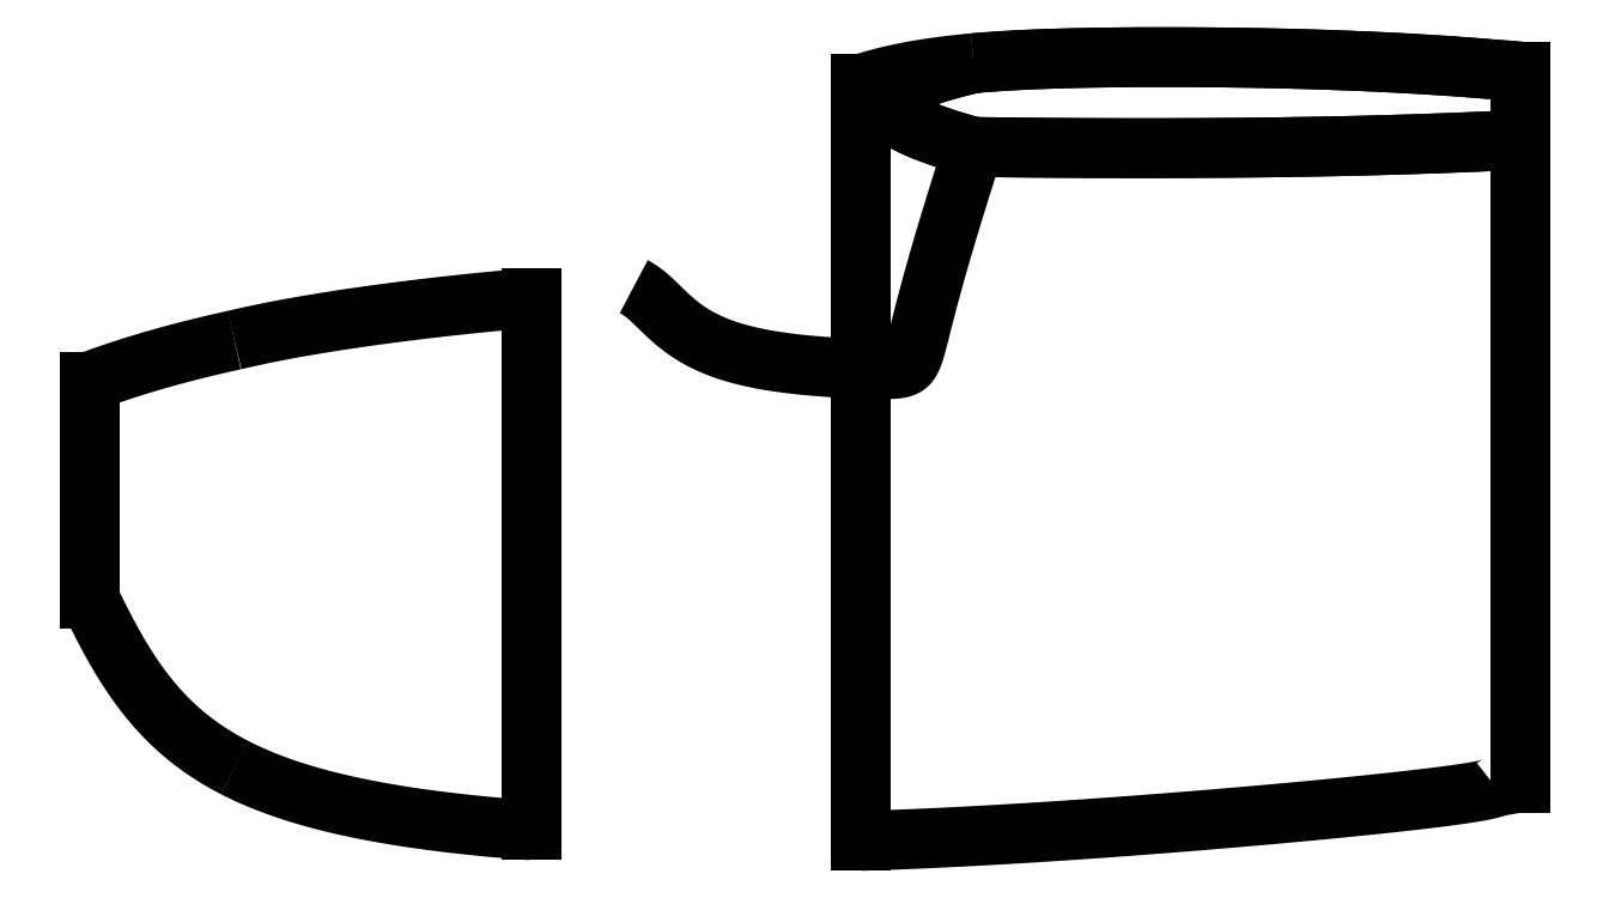
<metadata>
{"format":"dxf","ext":"dxf","renderer":"ezdxf+matplotlib","layout":"modelspace","background":"white","min_lineweight":24,"dpi":150}
</metadata>
<code>
0
SECTION
2
ENTITIES
0
SPLINE
8
0
70
4
71
5
72
13
73
7
74
0
42
1e-09
43
1e-10
44
1e-10
40
-0.7747
40
-0.7747
40
-0.7747
40
-0.7747
40
-0.7747
40
-0.7747
40
-0.7
40
-0.6858
40
-0.6858
40
-0.6858
40
-0.6858
40
-0.6858
40
-0.6858
41
1
41
1
41
1
41
1
41
1
41
1
41
1
10
24
20
30.17
30
0
10
25.22
20
30.57
30
0
10
26.74
20
30.96
30
0
10
28.35
20
31.26
30
0
10
30.07
20
31.49
30
0
10
31.92
20
31.66
30
0
10
32.22
20
31.69
30
0
0
LINE
8
0
10
70.2
20
-20.97
30
0
11
70.2
21
-20.97
31
0
0
LINE
8
0
10
72
20
-20.67
30
0
11
72
21
-20.65
31
0
0
SPLINE
8
0
70
4
71
5
72
22
73
16
74
0
42
1e-09
43
1e-10
44
1e-10
40
0.2839
40
0.2839
40
0.2839
40
0.2839
40
0.2839
40
0.2839
40
0.3333
40
0.4
40
0.4667
40
0.5333
40
0.6
40
0.6667
40
0.7333
40
0.8
40
0.8667
40
0.9333
40
1
40
1
40
1
40
1
40
1
40
1
41
1
41
1
41
1
41
1
41
1
41
1
41
1
41
1
41
1
41
1
41
1
41
1
41
1
41
1
41
1
41
1
10
24
20
-24.91
30
0
10
24.71
20
-24.89
30
0
10
26.41
20
-24.84
30
0
10
29.21
20
-24.72
30
0
10
33.25
20
-24.52
30
0
10
38.67
20
-24.19
30
0
10
44.52
20
-23.77
30
0
10
50.3
20
-23.3
30
0
10
55.74
20
-22.82
30
0
10
60.59
20
-22.35
30
0
10
64.64
20
-21.91
30
0
10
67.69
20
-21.53
30
0
10
69.25
20
-21.27
30
0
10
69.92
20
-21.11
30
0
10
70.14
20
-21.02
30
0
10
70.2
20
-20.97
30
0
0
LINE
8
0
10
72
20
-20.65
30
0
11
72
21
31.08
31
0
0
SPLINE
8
0
70
4
71
5
72
12
73
6
74
0
42
1e-09
43
1e-10
44
1e-10
40
0
40
0
40
0
40
0
40
0
40
0
40
0.03512
40
0.03512
40
0.03512
40
0.03512
40
0.03512
40
0.03512
41
1
41
1
41
1
41
1
41
1
41
1
10
70.2
20
31.22
30
0
10
70.55
20
31.2
30
0
10
70.9
20
31.18
30
0
10
71.26
20
31.15
30
0
10
71.63
20
31.11
30
0
10
72
20
31.08
30
0
0
SPLINE
8
0
70
4
71
5
72
14
73
8
74
0
42
1e-09
43
1e-10
44
1e-10
40
-0.6858
40
-0.6858
40
-0.6858
40
-0.6858
40
-0.6858
40
-0.6858
40
-0.6
40
-0.5
40
-0.407
40
-0.407
40
-0.407
40
-0.407
40
-0.407
40
-0.407
41
1
41
1
41
1
41
1
41
1
41
1
41
1
41
1
10
32.22
20
31.69
30
0
10
34.02
20
31.85
30
0
10
38.16
20
32.09
30
0
10
45.24
20
32.19
30
0
10
53.67
20
32.16
30
0
10
62.06
20
31.83
30
0
10
67.6
20
31.45
30
0
10
70.2
20
31.22
30
0
0
SPLINE
8
0
70
0
71
3
72
12
73
8
74
0
42
1e-09
43
1e-10
44
1e-10
40
0
40
0
40
0
40
0
40
2.111
40
2.111
40
4.524
40
4.524
40
6.999
40
6.999
40
6.999
40
6.999
10
70.2
20
-20.97
30
0
10
70.29
20
-20.96
30
0
10
70.43
20
-20.94
30
0
10
70.77
20
-20.88
30
0
10
70.99
20
-20.84
30
0
10
71.47
20
-20.76
30
0
10
71.73
20
-20.71
30
0
10
72
20
-20.67
30
0
0
SPLINE
8
0
70
4
71
5
72
26
73
20
74
0
42
1e-09
43
1e-10
44
1e-10
40
0
40
0
40
0
40
0
40
0
40
0
40
0.06667
40
0.1333
40
0.2
40
0.2667
40
0.3333
40
0.4
40
0.4667
40
0.5333
40
0.6
40
0.6667
40
0.7333
40
0.8
40
0.8667
40
0.9333
40
1
40
1
40
1
40
1
40
1
40
1
41
1
41
1
41
1
41
1
41
1
41
1
41
1
41
1
41
1
41
1
41
1
41
1
41
1
41
1
41
1
41
1
41
1
41
1
41
1
41
1
10
7.473
20
15.43
30
0
10
7.722
20
15.3
30
0
10
8.21
20
14.99
30
0
10
8.907
20
14.39
30
0
10
9.846
20
13.38
30
0
10
11.39
20
12.02
30
0
10
13.63
20
10.86
30
0
10
16.63
20
10.08
30
0
10
20.02
20
9.656
30
0
10
23.21
20
9.464
30
0
10
25.68
20
9.391
30
0
10
27.07
20
9.412
30
0
10
27.62
20
9.771
30
0
10
27.99
20
10.89
30
0
10
28.47
20
12.93
30
0
10
29.28
20
16.01
30
0
10
30.24
20
19.32
30
0
10
31.16
20
22.27
30
0
10
31.85
20
24.45
30
0
10
32.22
20
25.59
30
0
0
LINE
8
0
10
72
20
26.12
30
0
11
72
21
31.08
31
0
0
SPLINE
8
0
70
4
71
5
72
12
73
6
74
0
42
1e-09
43
1e-10
44
1e-10
40
-0.03512
40
-0.03512
40
-0.03512
40
-0.03512
40
-0.03512
40
-0.03512
40
0
40
0
40
0
40
0
40
0
40
0
41
1
41
1
41
1
41
1
41
1
41
1
10
72
20
31.08
30
0
10
71.63
20
31.11
30
0
10
71.26
20
31.15
30
0
10
70.9
20
31.18
30
0
10
70.55
20
31.2
30
0
10
70.2
20
31.22
30
0
0
SPLINE
8
0
70
4
71
5
72
14
73
8
74
0
42
1e-09
43
1e-10
44
1e-10
40
0.407
40
0.407
40
0.407
40
0.407
40
0.407
40
0.407
40
0.5
40
0.6
40
0.6858
40
0.6858
40
0.6858
40
0.6858
40
0.6858
40
0.6858
41
1
41
1
41
1
41
1
41
1
41
1
41
1
41
1
10
70.2
20
31.22
30
0
10
67.6
20
31.45
30
0
10
62.06
20
31.83
30
0
10
53.67
20
32.16
30
0
10
45.24
20
32.19
30
0
10
38.16
20
32.09
30
0
10
34.02
20
31.85
30
0
10
32.22
20
31.69
30
0
0
SPLINE
8
0
70
4
71
5
72
21
73
15
74
0
42
1e-09
43
1e-10
44
1e-10
40
-1
40
-1
40
-1
40
-1
40
-1
40
-1
40
-0.9
40
-0.8
40
-0.7
40
-0.6
40
-0.5
40
-0.4
40
-0.3
40
-0.2
40
-0.1
40
0
40
0
40
0
40
0
40
0
40
0
41
1
41
1
41
1
41
1
41
1
41
1
41
1
41
1
41
1
41
1
41
1
41
1
41
1
41
1
41
1
10
32.22
20
31.69
30
0
10
31.74
20
31.58
30
0
10
30.83
20
31.35
30
0
10
29.59
20
31.01
30
0
10
28.19
20
30.55
30
0
10
26.89
20
29.97
30
0
10
26.08
20
29.37
30
0
10
25.81
20
28.77
30
0
10
26.09
20
28.16
30
0
10
26.9
20
27.53
30
0
10
28.2
20
26.89
30
0
10
29.59
20
26.38
30
0
10
30.83
20
25.99
30
0
10
31.74
20
25.73
30
0
10
32.22
20
25.59
30
0
0
SPLINE
8
0
70
4
71
5
72
15
73
9
74
0
42
1e-09
43
1e-10
44
1e-10
40
0
40
0
40
0
40
0
40
0
40
0
40
0.2
40
0.4
40
0.6
40
0.7015
40
0.7015
40
0.7015
40
0.7015
40
0.7015
40
0.7015
41
1
41
1
41
1
41
1
41
1
41
1
41
1
41
1
41
1
10
32.22
20
25.59
30
0
10
34.38
20
25.56
30
0
10
38.72
20
25.52
30
0
10
45.31
20
25.48
30
0
10
53.14
20
25.52
30
0
10
61.19
20
25.67
30
0
10
67.12
20
25.88
30
0
10
70.76
20
26.06
30
0
10
72
20
26.12
30
0
0
SPLINE
8
0
70
4
71
5
72
15
73
9
74
0
42
1e-09
43
1e-10
44
1e-10
40
0
40
0
40
0
40
0
40
0
40
0
40
0.2
40
0.4
40
0.6
40
0.7015
40
0.7015
40
0.7015
40
0.7015
40
0.7015
40
0.7015
41
1
41
1
41
1
41
1
41
1
41
1
41
1
41
1
41
1
10
32.22
20
25.59
30
0
10
34.38
20
25.56
30
0
10
38.72
20
25.52
30
0
10
45.31
20
25.48
30
0
10
53.14
20
25.52
30
0
10
61.19
20
25.67
30
0
10
67.12
20
25.88
30
0
10
70.76
20
26.06
30
0
10
72
20
26.12
30
0
0
SPLINE
8
0
70
4
71
5
72
21
73
15
74
0
42
1e-09
43
1e-10
44
1e-10
40
-1
40
-1
40
-1
40
-1
40
-1
40
-1
40
-0.9
40
-0.8
40
-0.7
40
-0.6
40
-0.5
40
-0.4
40
-0.3
40
-0.2
40
-0.1
40
0
40
0
40
0
40
0
40
0
40
0
41
1
41
1
41
1
41
1
41
1
41
1
41
1
41
1
41
1
41
1
41
1
41
1
41
1
41
1
41
1
10
32.22
20
31.69
30
0
10
31.74
20
31.58
30
0
10
30.83
20
31.35
30
0
10
29.59
20
31.01
30
0
10
28.19
20
30.55
30
0
10
26.89
20
29.97
30
0
10
26.08
20
29.37
30
0
10
25.81
20
28.77
30
0
10
26.09
20
28.16
30
0
10
26.9
20
27.53
30
0
10
28.2
20
26.89
30
0
10
29.59
20
26.38
30
0
10
30.83
20
25.99
30
0
10
31.74
20
25.73
30
0
10
32.22
20
25.59
30
0
0
SPLINE
8
0
70
4
71
5
72
15
73
9
74
0
42
1e-09
43
1e-10
44
1e-10
40
0.1407
40
0.1407
40
0.1407
40
0.1407
40
0.1407
40
0.1407
40
0.2
40
0.3
40
0.4
40
0.4028
40
0.4028
40
0.4028
40
0.4028
40
0.4028
40
0.4028
41
1
41
1
41
1
41
1
41
1
41
1
41
1
41
1
41
1
10
-32.15
20
-7.264
30
0
10
-31.88
20
-7.825
30
0
10
-31.1
20
-9.423
30
0
10
-29.6
20
-12.32
30
0
10
-27.64
20
-15.26
30
0
10
-25.11
20
-17.52
30
0
10
-22.85
20
-18.92
30
0
10
-21.63
20
-19.55
30
0
10
-21.6
20
-19.57
30
0
0
SPLINE
8
0
70
4
71
5
72
13
73
7
74
0
42
1e-09
43
1e-10
44
1e-10
40
0.07765
40
0.07765
40
0.07765
40
0.07765
40
0.07765
40
0.07765
40
0.2
40
0.3868
40
0.3868
40
0.3868
40
0.3868
40
0.3868
40
0.3868
41
1
41
1
41
1
41
1
41
1
41
1
41
1
10
-32.15
20
8.516
30
0
10
-31.39
20
8.799
30
0
10
-29.44
20
9.489
30
0
10
-27.39
20
10.12
30
0
10
-25.25
20
10.7
30
0
10
-23
20
11.23
30
0
10
-21.6
20
11.54
30
0
0
LINE
8
0
10
-32.15
20
8.516
30
0
11
-32.15
21
-7.264
31
0
0
SPLINE
8
0
70
4
71
5
72
16
73
10
74
0
42
1e-09
43
1e-10
44
1e-10
40
0
40
0
40
0
40
0
40
0
40
0
40
0.1
40
0.2
40
0.3
40
0.4
40
0.4228
40
0.4228
40
0.4228
40
0.4228
40
0.4228
40
0.4228
41
1
41
1
41
1
41
1
41
1
41
1
41
1
41
1
41
1
41
1
10
-21.6
20
11.54
30
0
10
-20.76
20
11.74
30
0
10
-19
20
12.13
30
0
10
-16.08
20
12.68
30
0
10
-11.73
20
13.35
30
0
10
-6.928
20
13.94
30
0
10
-3.479
20
14.3
30
0
10
-1.314
20
14.49
30
0
10
-0.2034
20
14.58
30
0
10
7.431e-16
20
14.6
30
0
0
SPLINE
8
0
70
4
71
5
72
14
73
8
74
0
42
1e-09
43
1e-10
44
1e-10
40
0.4028
40
0.4028
40
0.4028
40
0.4028
40
0.4028
40
0.4028
40
0.5
40
0.6
40
0.6869
40
0.6869
40
0.6869
40
0.6869
40
0.6869
40
0.6869
41
1
41
1
41
1
41
1
41
1
41
1
41
1
41
1
10
-21.6
20
-19.57
30
0
10
-20.44
20
-20.16
30
0
10
-17.97
20
-21.23
30
0
10
-14.03
20
-22.4
30
0
10
-9.628
20
-23.2
30
0
10
-4.849
20
-23.75
30
0
10
-1.559
20
-24.03
30
0
10
-1.268e-15
20
-24.15
30
0
0
LINE
8
0
10
1.669e-15
20
-24.15
30
0
11
3.468e-17
21
14.6
31
0
0
LINE
8
0
10
24
20
30.17
30
0
11
24
21
-24.91
31
0
0
ENDSEC
0
EOF

</code>
